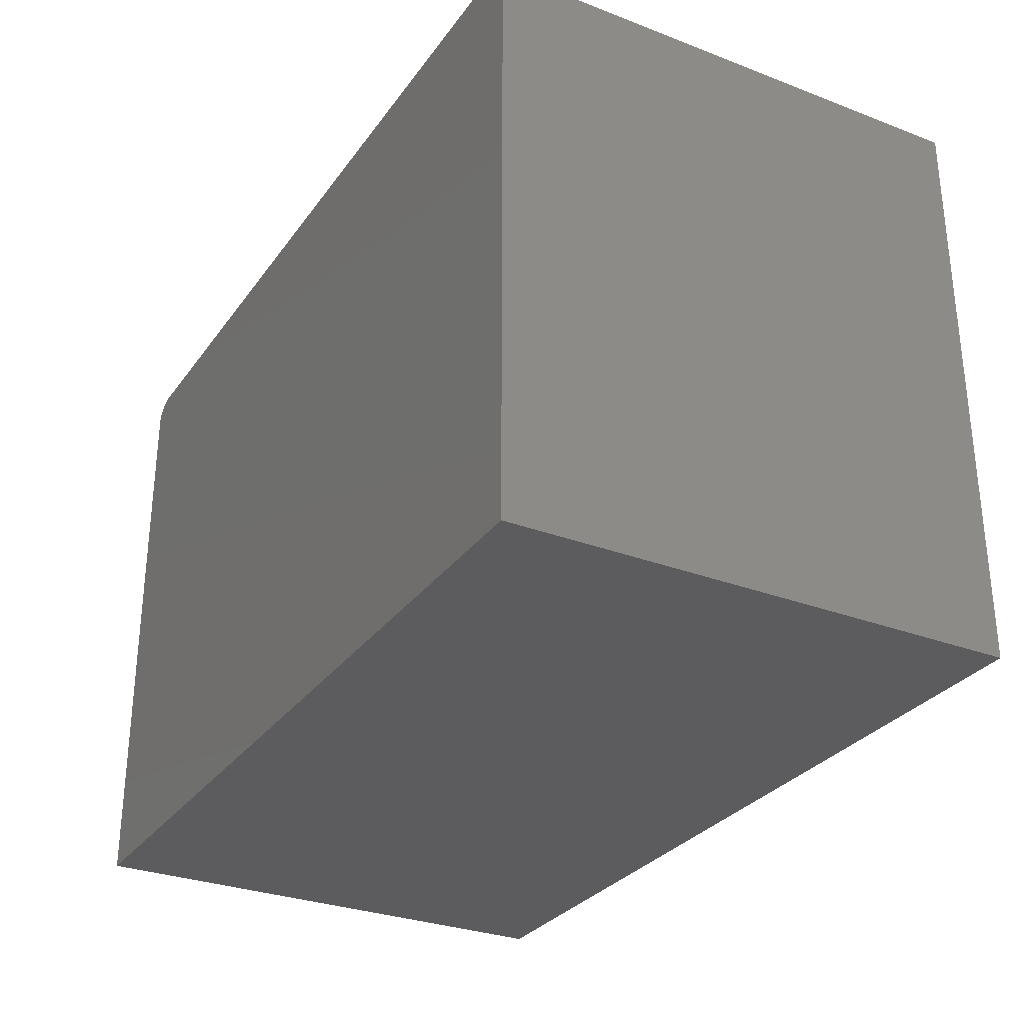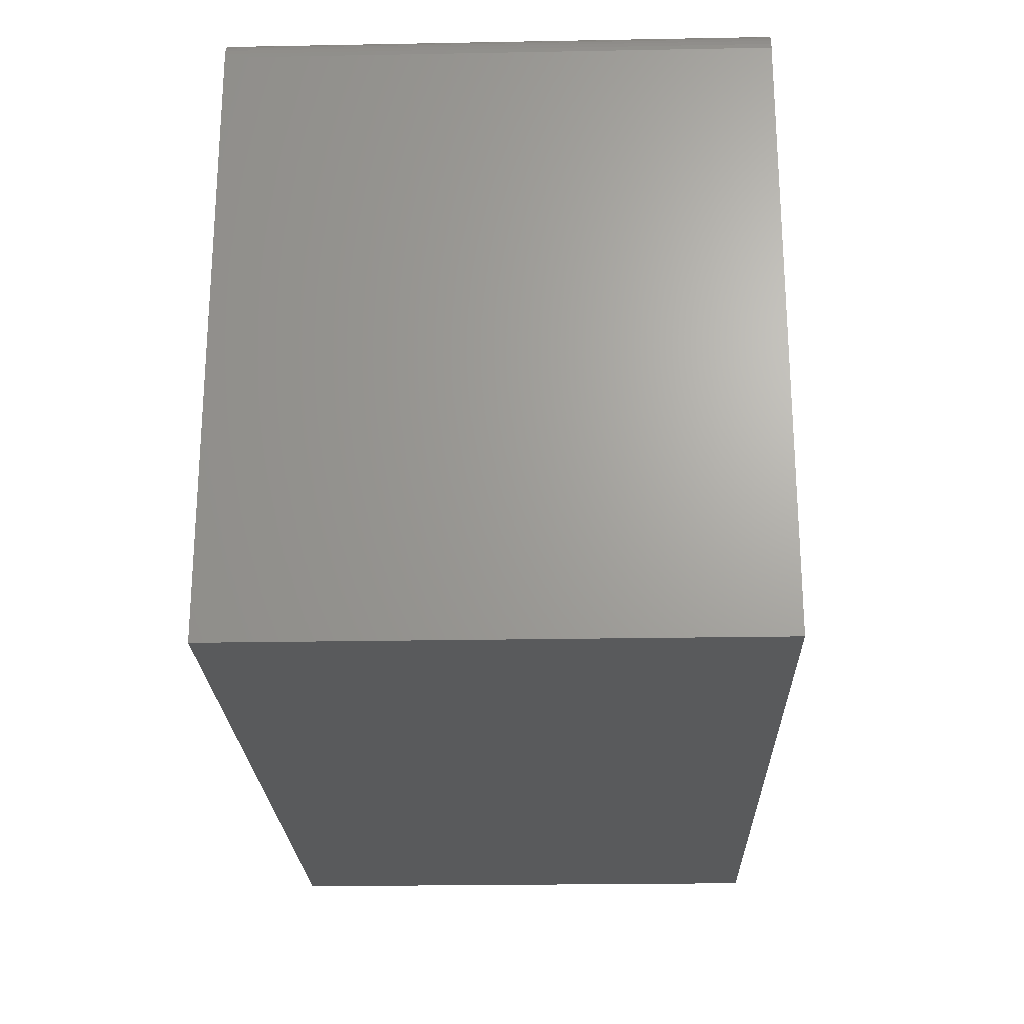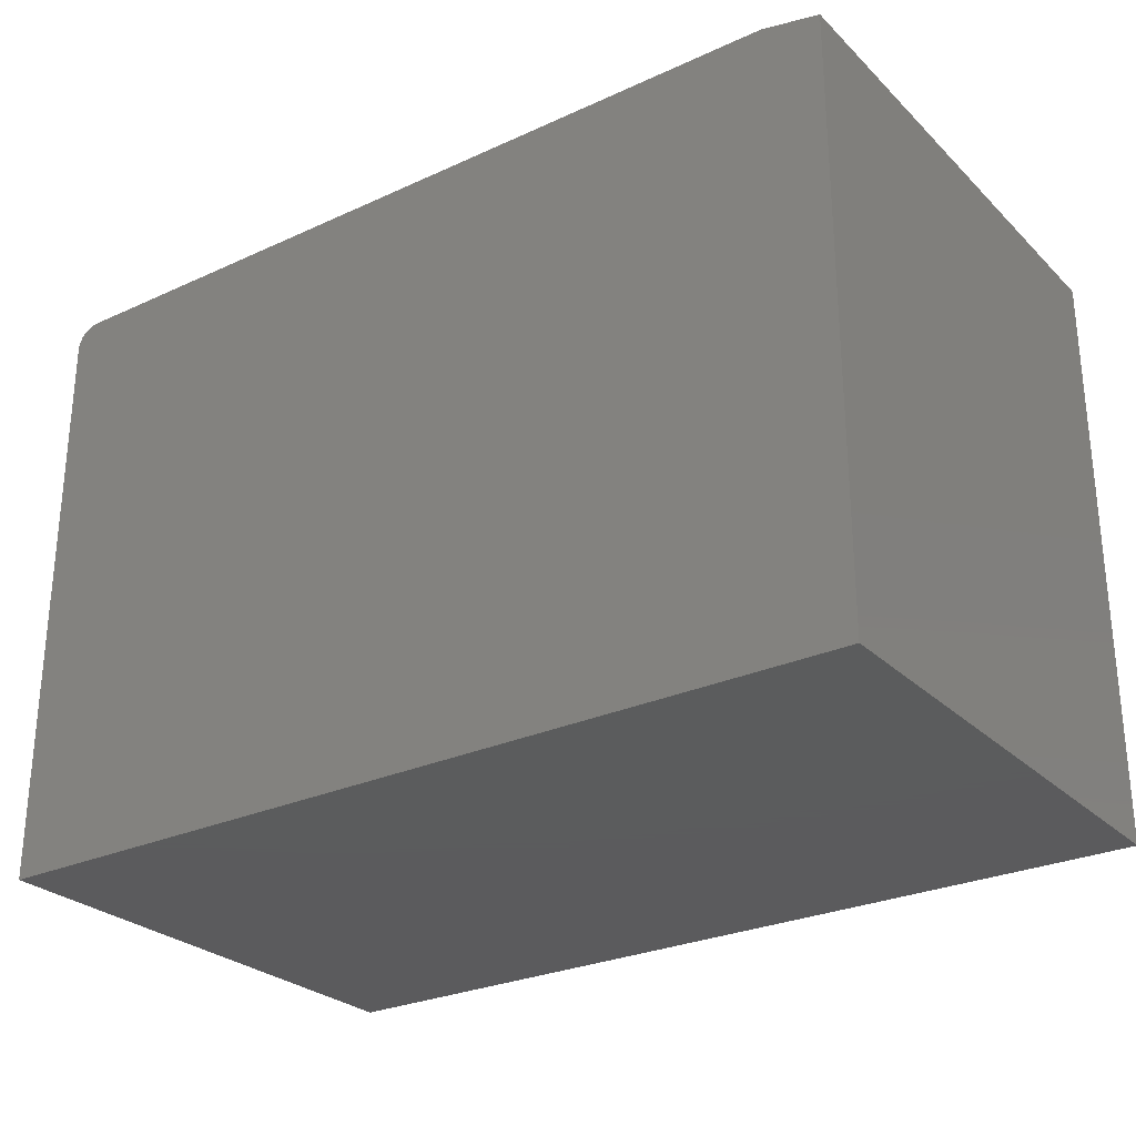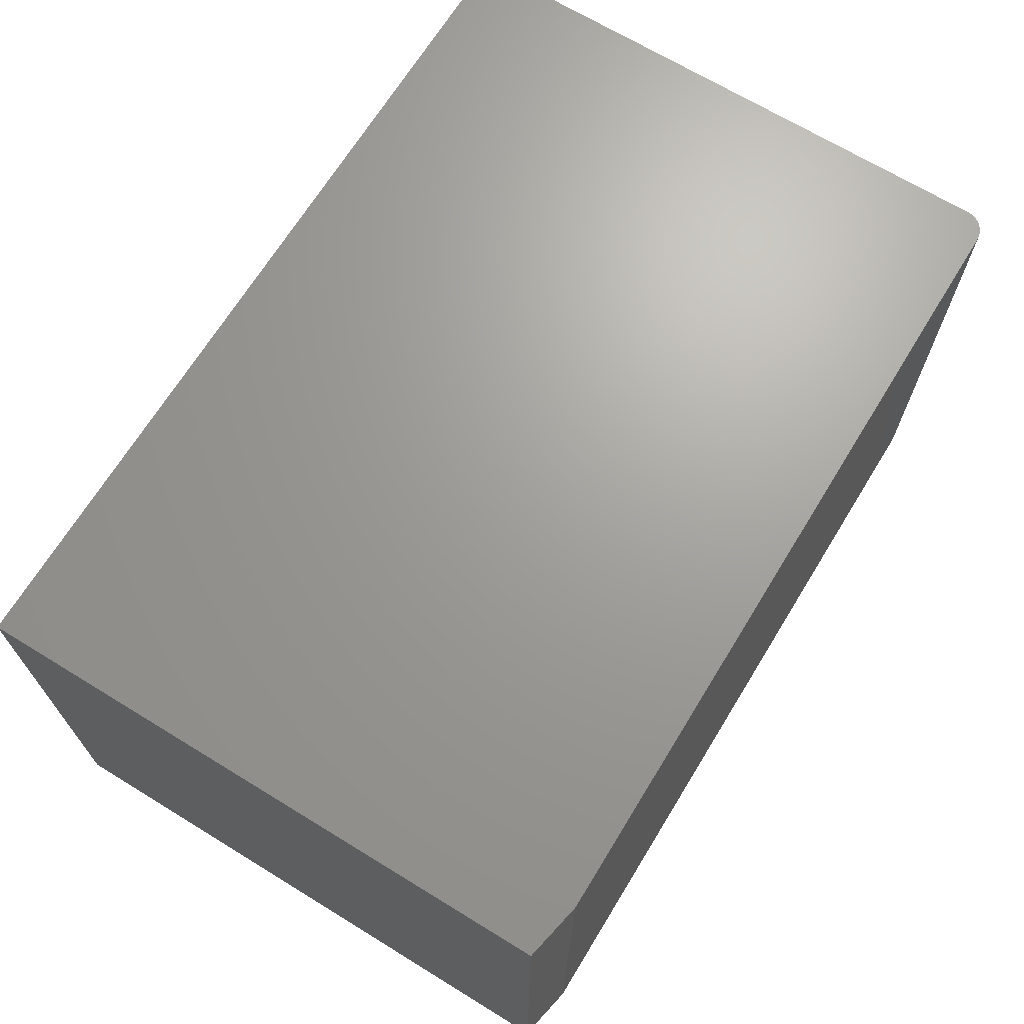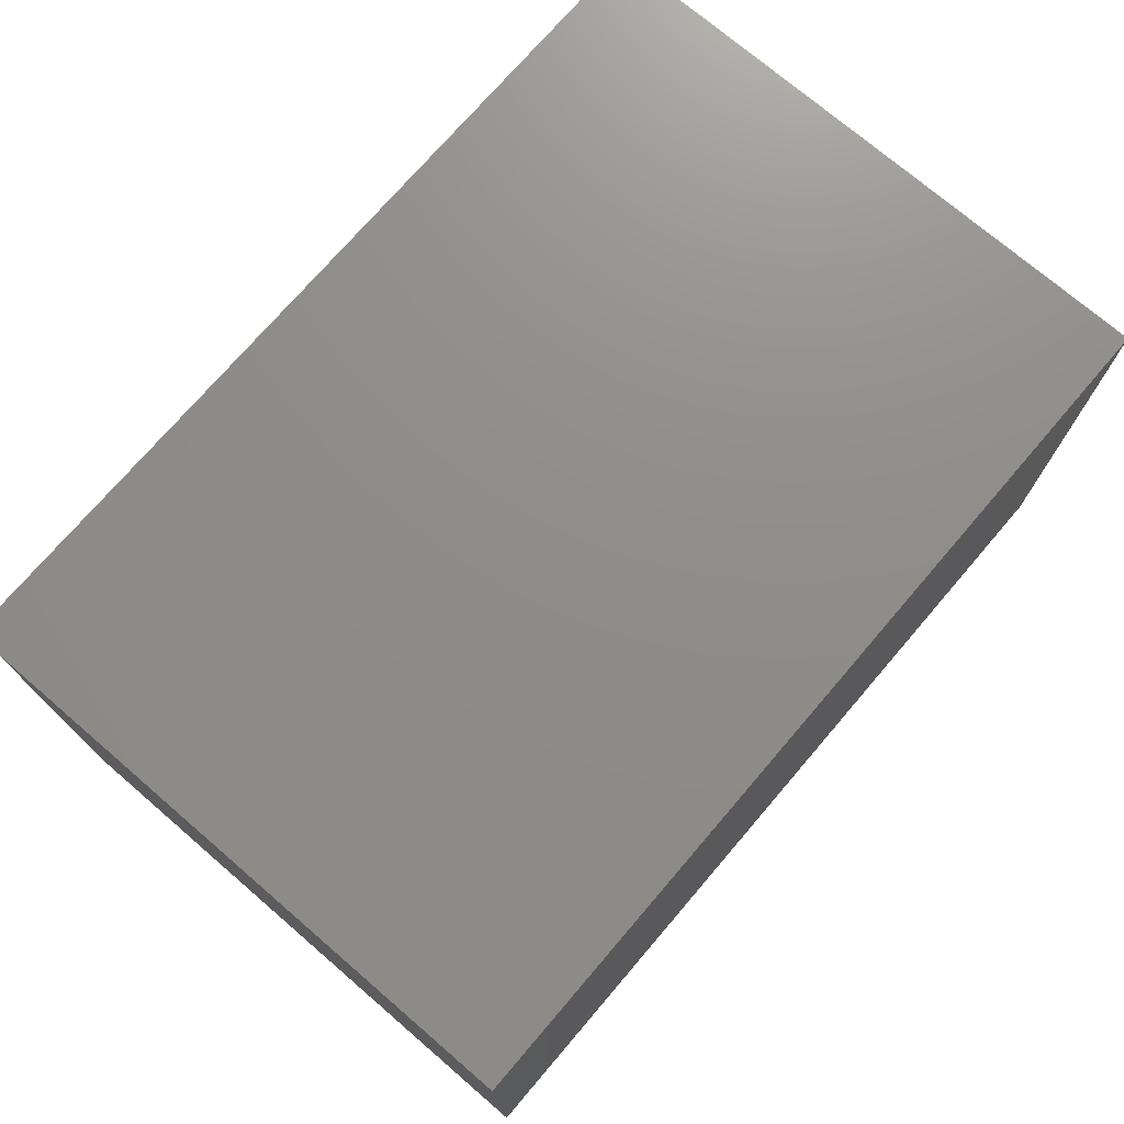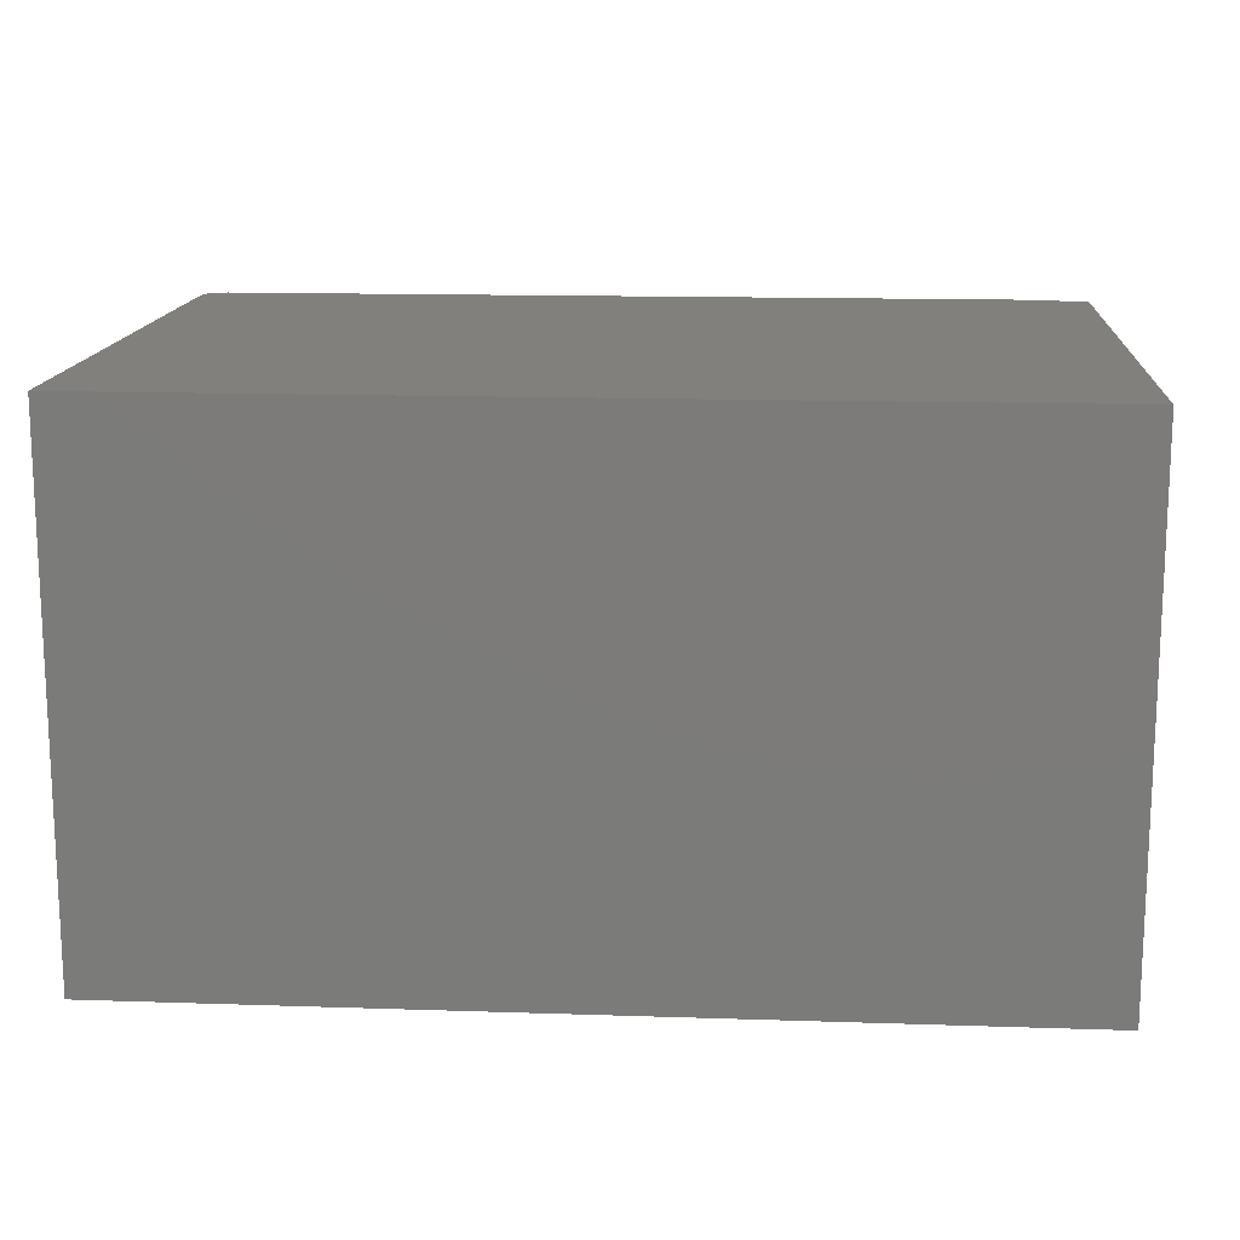
<metadata>
{"format":"stl","ext":"stl","renderer":"f3d","projection":"perspective","resolution":1024,"background":"white","views":[{"elev":-30.0,"azim":60.9,"up":"+Y"},{"elev":-23.0,"azim":-88.2,"up":"+Y"},{"elev":-27.4,"azim":35.1,"up":"+Y"},{"elev":68.4,"azim":121.5,"up":"+Z"},{"elev":73.9,"azim":-49.4,"up":"+Z"},{"elev":14.7,"azim":4.1,"up":"+Z"}]}
</metadata>
<code>
# stl→obj: 26 verts, 48 faces
v -0.7344 0.2031 0.08594
v -0.7344 0.2031 0.4297
v -0.1953 0.2031 0.08594
v -0.1953 0.2031 0.4297
v -0.1562 -0.2031 0.4297
v -0.1562 0.1953 0.4297
v -0.7454 0.1985 0.4297
v -0.7474 0.1962 0.4297
v -0.7488 0.1935 0.4297
v -0.7497 0.1905 0.4297
v -0.75 0.1875 0.4297
v -0.75 -0.2031 0.4297
v -0.7374 0.2028 0.4297
v -0.7404 0.2019 0.4297
v -0.7431 0.2005 0.4297
v -0.75 0.1875 0.08594
v -0.7497 0.1905 0.08594
v -0.7488 0.1935 0.08594
v -0.1562 -0.2031 0.08594
v -0.75 -0.2031 0.08594
v -0.7404 0.2019 0.08594
v -0.7374 0.2028 0.08594
v -0.1562 0.1953 0.08594
v -0.7474 0.1962 0.08594
v -0.7454 0.1985 0.08594
v -0.7431 0.2005 0.08594
f 1 2 3
f 3 2 4
f 5 4 2
f 5 6 4
f 7 8 9
f 7 9 10
f 7 10 11
f 12 5 2
f 12 2 13
f 12 13 14
f 12 14 15
f 12 15 7
f 12 7 11
f 16 17 18
f 19 20 21
f 19 21 22
f 19 22 1
f 19 1 3
f 19 3 23
f 20 16 18
f 20 18 24
f 20 24 25
f 20 25 26
f 20 26 21
f 11 16 12
f 12 16 20
f 2 1 13
f 13 1 22
f 13 22 14
f 14 22 21
f 14 21 15
f 15 21 26
f 15 26 7
f 7 26 25
f 7 25 8
f 8 25 24
f 8 24 9
f 9 24 18
f 9 18 10
f 10 18 17
f 10 17 11
f 11 17 16
f 23 6 19
f 19 6 5
f 23 3 6
f 6 3 4
f 20 19 12
f 12 19 5

</code>
